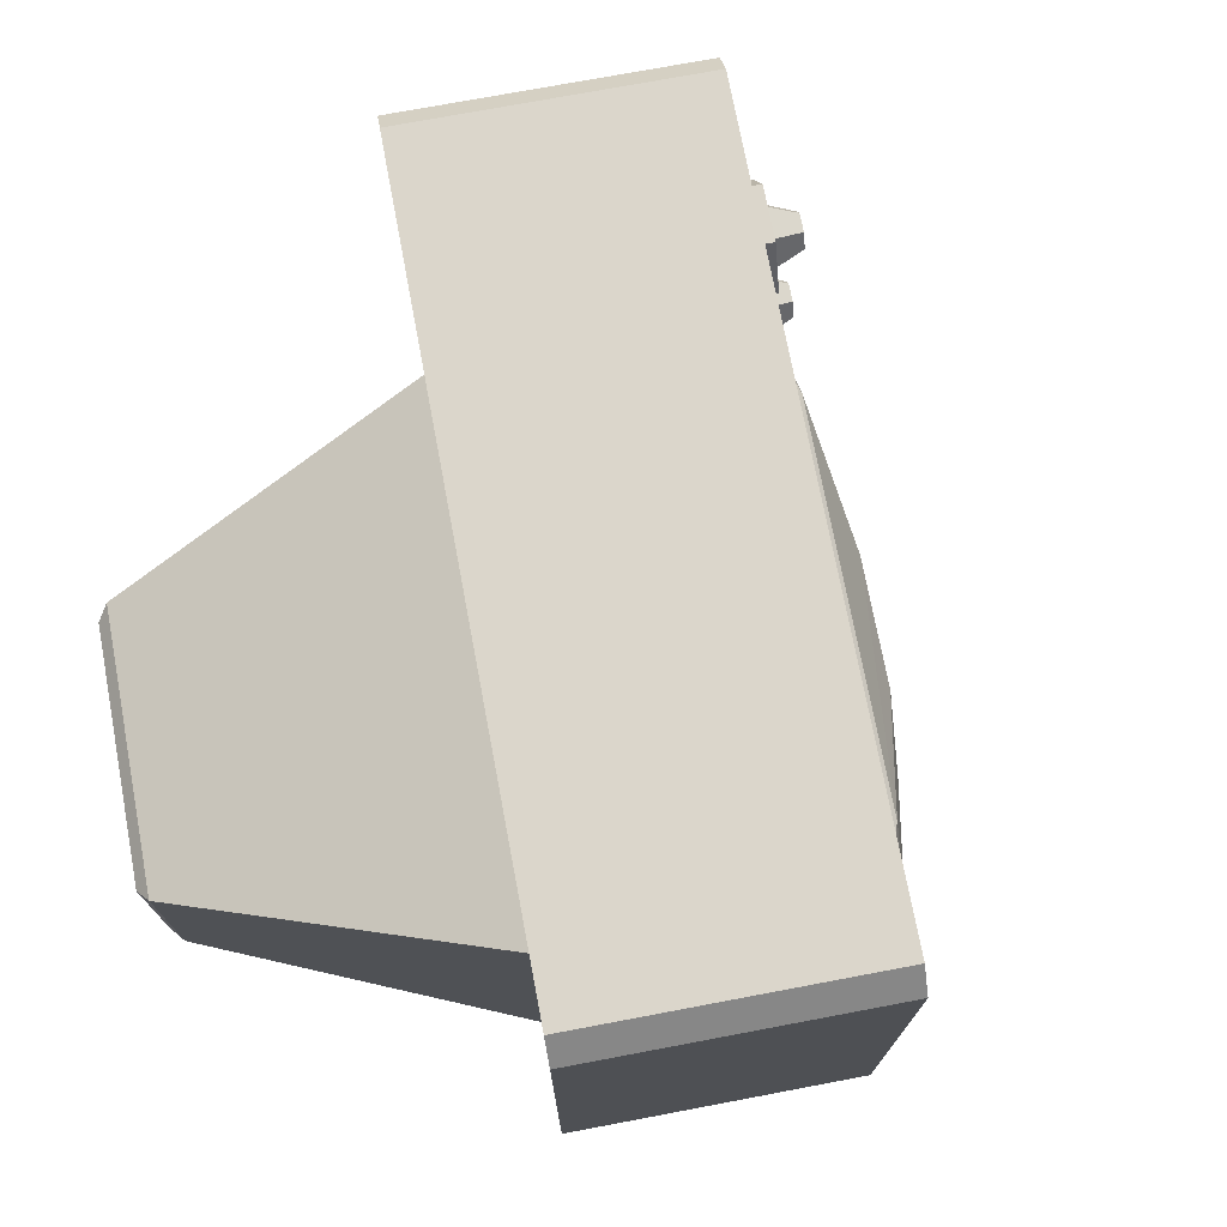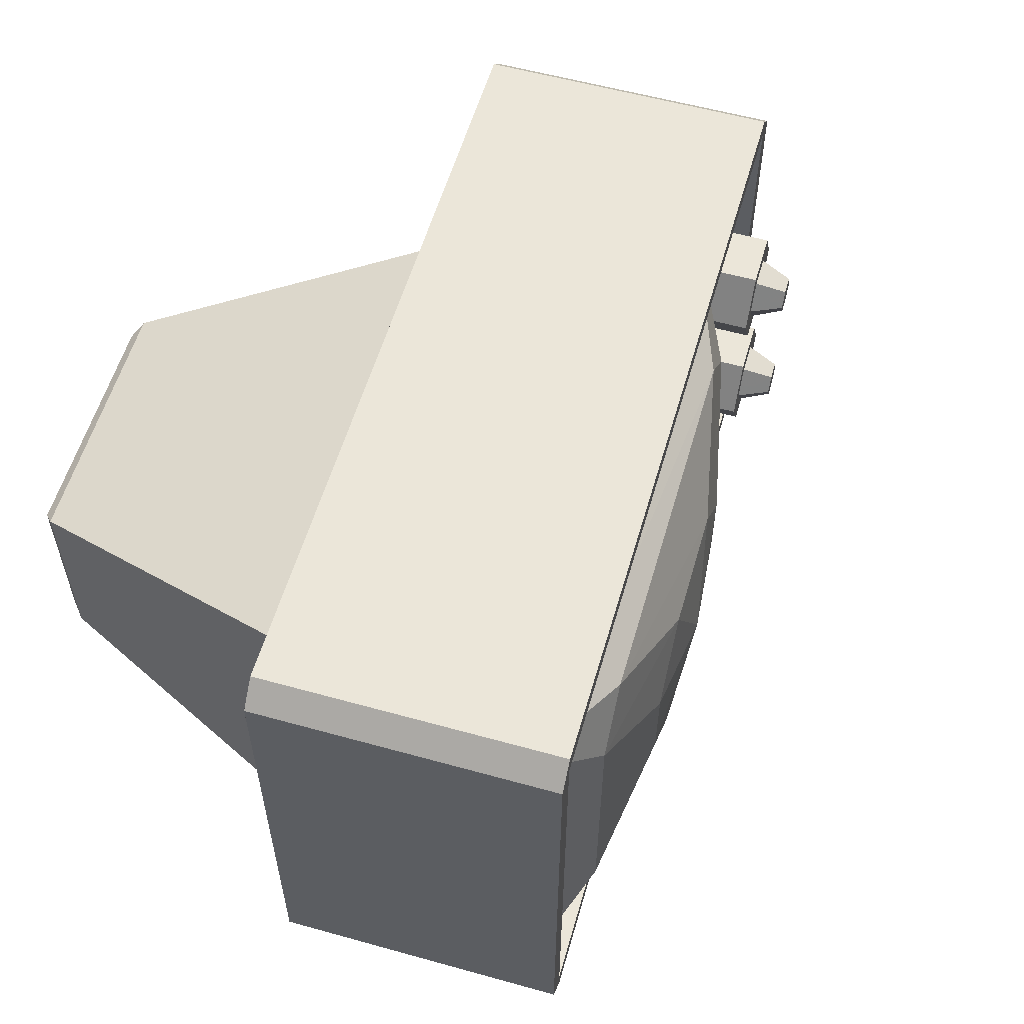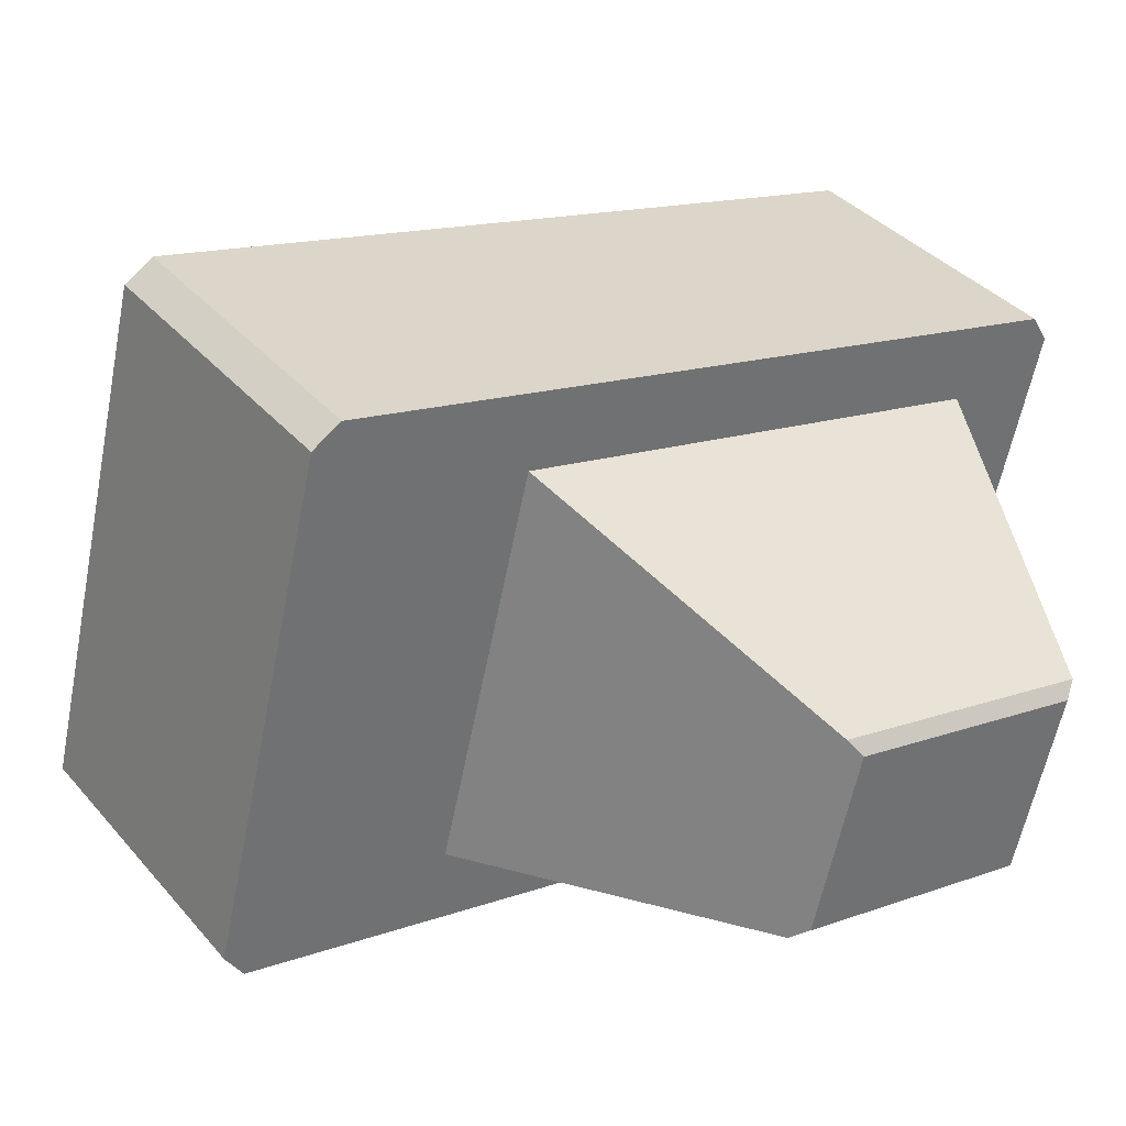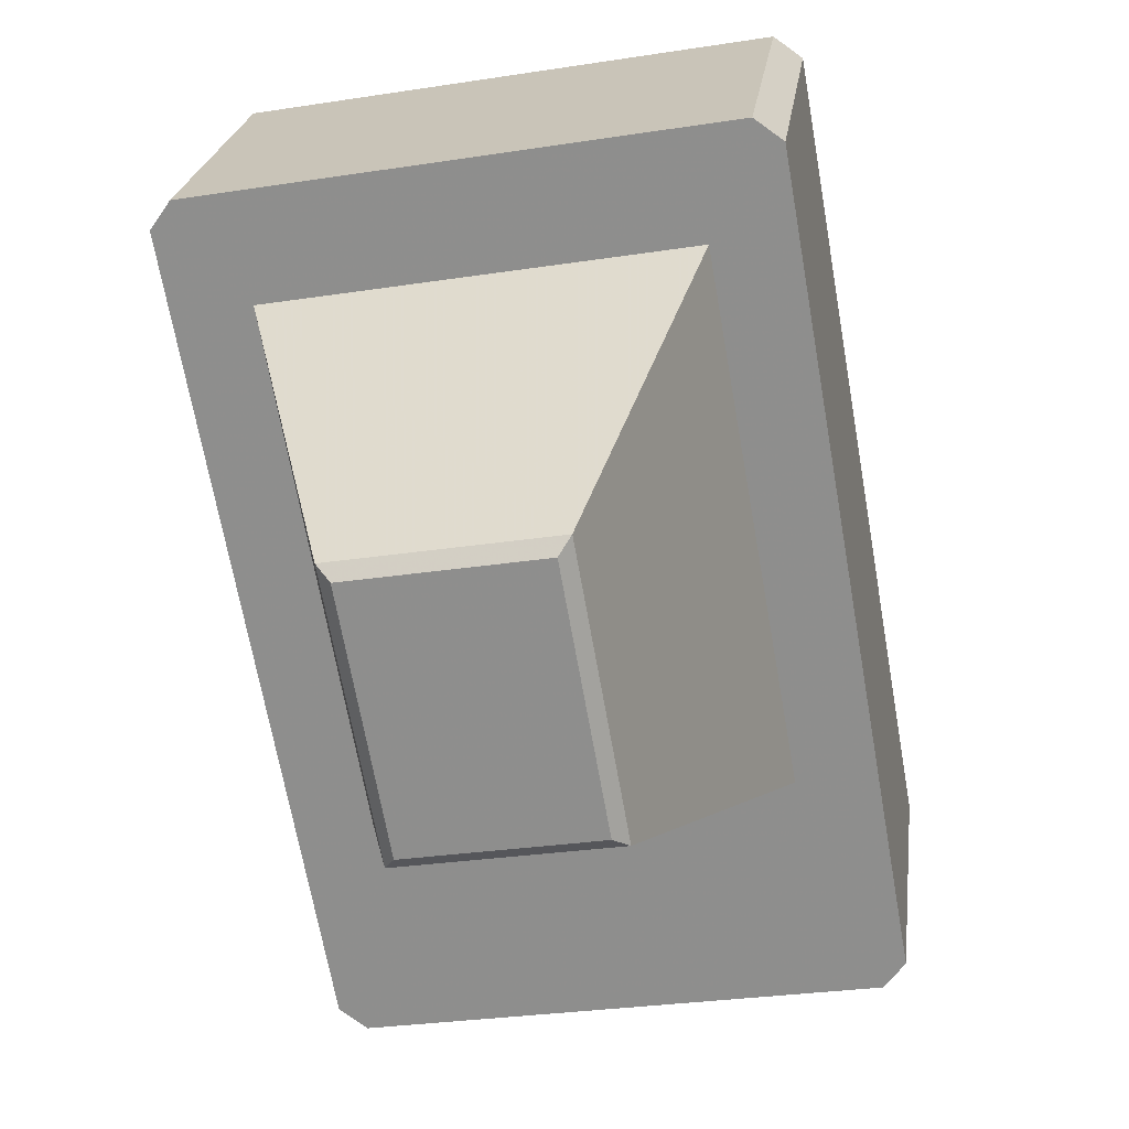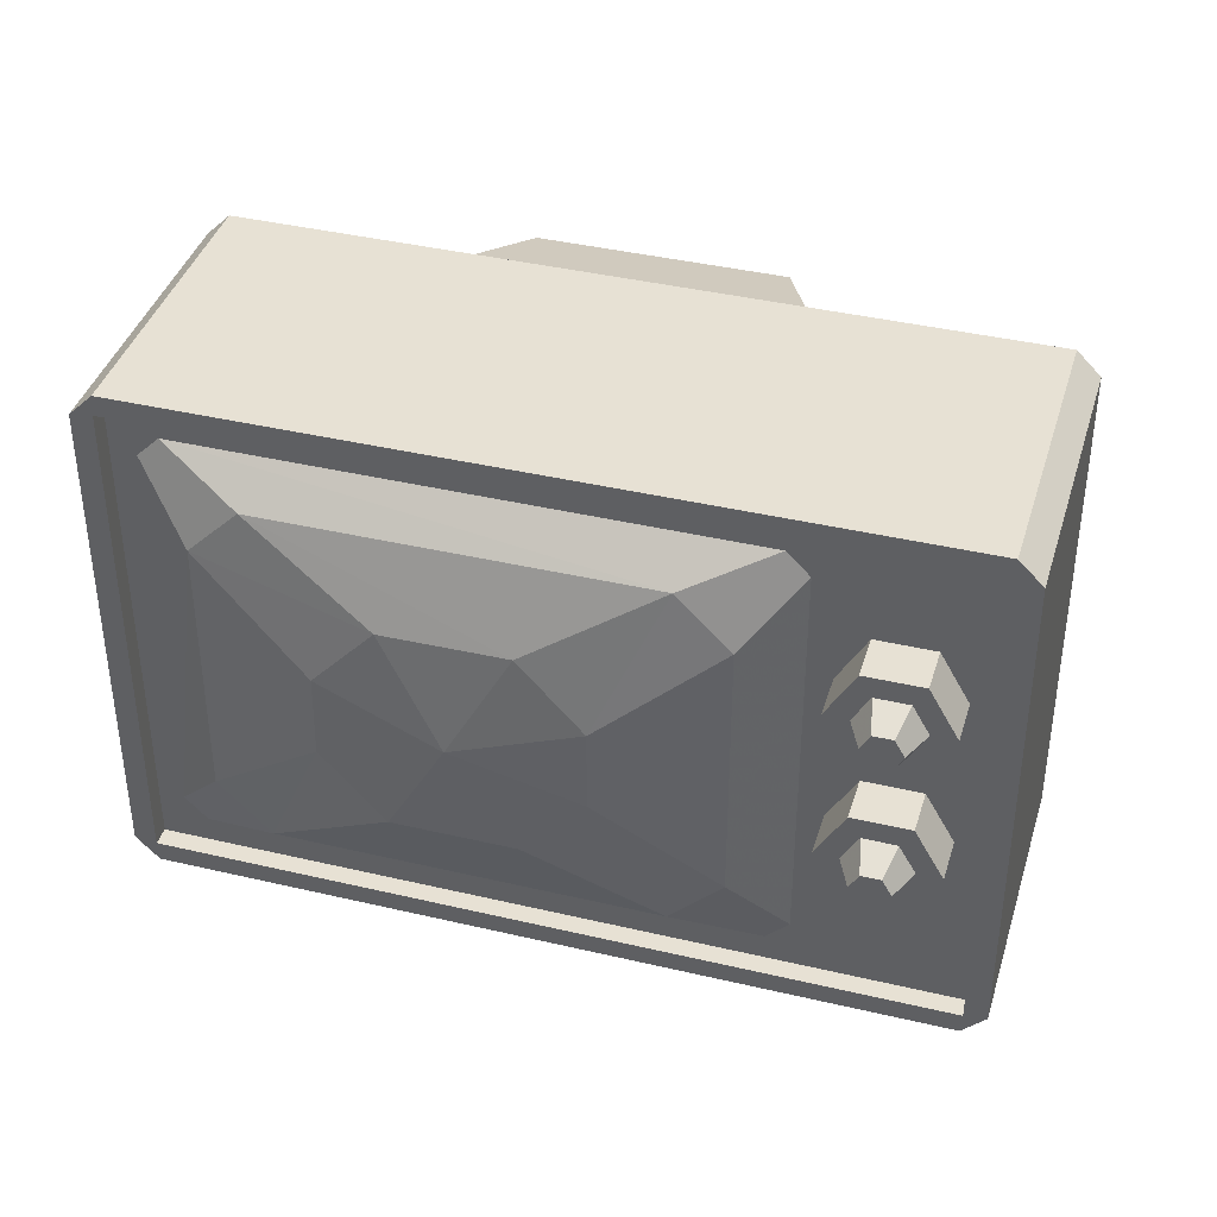
<metadata>
{"format":"obj","ext":"obj","renderer":"f3d","projection":"perspective","resolution":1024,"background":"white","views":[{"elev":73.5,"azim":-64.1,"up":"+Y"},{"elev":57.5,"azim":-37.3,"up":"+Y"},{"elev":-60.6,"azim":168.7,"up":"+Z"},{"elev":-30.3,"azim":-77.5,"up":"+Z"},{"elev":39.6,"azim":52.9,"up":"+Y"}]}
</metadata>
<code>
g TV
v 106.6 -14.39 -4.992
v 105.5 -14.39 -34.23
v 114.4 -14.39 -22.22
v 114.4 -14.39 -22.22
v 98.87 -0.06506 -29.3
v 107.8 -0.06506 -17.29
v 107.8 -0.06506 -17.29
v 85.59 -0.06506 -19.44
v 94.5 -0.06506 -7.436
v 94.5 -0.06506 -7.436
v 78.95 -14.39 -14.51
v 87.86 -14.39 -2.508
v 87.86 -14.39 -2.508
v 85.59 -28.71 -19.44
v 94.5 -28.71 -7.436
v 94.5 -28.71 -7.436
v 98.87 -28.71 -29.3
v 107.8 -28.71 -17.29
v 107.8 -28.71 -17.29
v 108.8 -14.39 -18.08
v 105 -6.08 -15.22
v 97.29 -6.08 -9.505
v 93.44 -14.39 -6.647
v 97.29 -22.69 -9.505
v 105 -22.69 -15.22
v 111 -14.39 -8.268
v 108.8 -9.627 -6.63
v 104.4 -9.627 -3.355
v 102.2 -14.39 -1.717
v 104.4 -19.15 -3.355
v 108.8 -19.15 -6.63
v 106.6 31.34 -4.992
v 105.5 31.34 -34.23
v 114.4 31.34 -22.22
v 114.4 31.34 -22.22
v 98.87 45.66 -29.3
v 107.8 45.66 -17.29
v 107.8 45.66 -17.29
v 85.59 45.66 -19.44
v 94.5 45.66 -7.436
v 94.5 45.66 -7.436
v 78.95 31.34 -14.51
v 87.86 31.34 -2.508
v 87.86 31.34 -2.508
v 85.59 17.01 -19.44
v 94.5 17.01 -7.436
v 94.5 17.01 -7.436
v 98.87 17.01 -29.3
v 107.8 17.01 -17.29
v 107.8 17.01 -17.29
v 108.8 31.34 -18.08
v 105 39.64 -15.22
v 97.29 39.64 -9.505
v 93.44 31.34 -6.647
v 97.29 23.03 -9.505
v 105 23.03 -15.22
v 111 31.34 -8.268
v 108.8 36.09 -6.63
v 104.4 36.09 -3.355
v 102.2 31.34 -1.717
v 104.4 26.58 -3.355
v 108.8 26.58 -6.63
v 121.3 -68.91 -37.16
v 121.3 74.48 -37.16
v 69.74 74.48 -106.6
v 69.74 -68.91 -106.6
v -122.2 -68.91 35.89
v -122.2 74.48 35.89
v -70.68 74.48 105.3
v -70.68 -68.91 105.3
v -65.53 -69.78 101.5
v -65.53 75.35 101.5
v 116.1 -69.78 -33.33
v 116.1 75.35 -33.33
v -68.89 -69.78 96.93
v -68.89 75.35 96.93
v 112.7 -69.78 -37.87
v 112.7 75.35 -37.87
v -57.76 -61.87 88.67
v -62.95 -55.4 92.52
v -62.95 60.98 92.52
v -57.76 67.44 88.67
v 69 67.44 -5.415
v 74.2 60.98 -9.267
v 74.2 -55.4 -9.267
v 69 -61.87 -5.415
v -32.29 -51.45 82.36
v -44.5 -36.24 91.42
v -44.3 42.06 91.27
v -32.49 56.78 82.51
v 55.6 57.02 17.13
v 67.8 41.81 8.074
v 67.8 -36.24 8.074
v 55.6 -51.45 17.13
v 2.658 -28.97 67.23
v -12.03 -9.059 78.13
v -11.79 14.95 77.95
v 2.421 34.23 67.4
v 30.99 34.55 46.2
v 45.68 14.63 35.3
v 45.68 -9.056 35.3
v 30.99 -28.98 46.2
v 18.81 2.903 59.46
v 18.4 -54.15 -68.46
v 18.4 59.72 -68.46
v -98.88 -54.15 18.59
v -98.88 59.72 18.59
v -62.07 -26.12 -119
v -62.07 31.7 -119
v -124 -26.12 -73.08
v -124 31.7 -73.08
v -66.95 -22.61 -119.4
v -66.95 28.18 -119.4
v -122.9 -22.61 -77.85
v -122.9 28.18 -77.85
v -65.19 81.32 101.2
v -116.7 81.32 31.82
v 64.25 81.32 -102.5
v 115.8 81.32 -33.08
v -116.7 -75.75 31.82
v -65.19 -75.75 101.2
v 115.8 -75.75 -33.08
v 64.25 -75.75 -102.5
v 65.56 71.57 -103.5
v 65.56 -65.99 -103.5
v -117.6 -65.99 32.47
v -117.6 71.57 32.47
v 61.15 -70.7 -100.2
v 61.15 76.27 -100.2
v -113.2 -70.7 29.2
v -113.2 76.27 29.2
f 21 27 26 20
f 5 6 3 2
f 27 1 26
f 22 28 27 21
f 8 9 6 5
f 28 1 27
f 23 29 28 22
f 11 12 9 8
f 29 1 28
f 24 30 29 23
f 14 15 12 11
f 30 1 29
f 25 31 30 24
f 17 18 15 14
f 31 1 30
f 20 26 31 25
f 2 3 18 17
f 26 1 31
f 7 21 20 4
f 10 22 21 7
f 13 23 22 10
f 16 24 23 13
f 19 25 24 16
f 4 20 25 19
f 52 58 57 51
f 36 37 34 33
f 58 32 57
f 53 59 58 52
f 39 40 37 36
f 59 32 58
f 54 60 59 53
f 42 43 40 39
f 60 32 59
f 55 61 60 54
f 45 46 43 42
f 61 32 60
f 56 62 61 55
f 48 49 46 45
f 62 32 61
f 51 57 62 56
f 33 34 49 48
f 57 32 62
f 38 52 51 35
f 41 53 52 38
f 44 54 53 41
f 47 55 54 44
f 50 56 55 47
f 35 51 56 50
f 103 98 97
f 66 65 64 63
f 114 115 113 112
f 70 69 68 67
f 119 118 117 116
f 123 122 121 120
f 73 71 121 122
f 74 73 63 64
f 74 64 119
f 71 72 69 70
f 73 77 75 71
f 74 78 77 73
f 72 76 78 74
f 71 75 76 72
f 82 83 78 76
f 75 80 81 76
f 77 86 79 75
f 78 84 85 77
f 103 100 99
f 101 100 103
f 82 76 81
f 80 75 79
f 86 77 85
f 78 83 84
f 82 90 91 83
f 86 94 87 79
f 81 89 90 82
f 80 88 89 81
f 79 87 88 80
f 85 93 94 86
f 84 92 93 85
f 83 91 92 84
f 90 98 99 91
f 94 102 95 87
f 89 97 98 90
f 88 96 97 89
f 87 95 96 88
f 93 101 102 94
f 92 100 101 93
f 91 99 100 92
f 103 99 98
f 97 96 103
f 103 96 95
f 95 102 103
f 102 101 103
f 130 128 123 120
f 126 106 130
f 129 105 107 131
f 125 124 65 66
f 106 110 108 104
f 107 111 110 106
f 105 109 111 107
f 104 108 109 105
f 110 114 112 108
f 111 115 114 110
f 109 113 115 111
f 108 112 113 109
f 71 70 121
f 122 63 73
f 128 104 125
f 67 120 121 70
f 72 74 119 116
f 116 69 72
f 131 107 127
f 124 105 129
f 69 116 117 68
f 65 118 119 64
f 68 127 126 67
f 63 122 123 66
f 130 106 104 128
f 130 120 67 126
f 131 117 118 129
f 125 104 105 124
f 125 66 123 128
f 127 68 117 131
f 129 118 65 124
f 127 107 106 126

</code>
